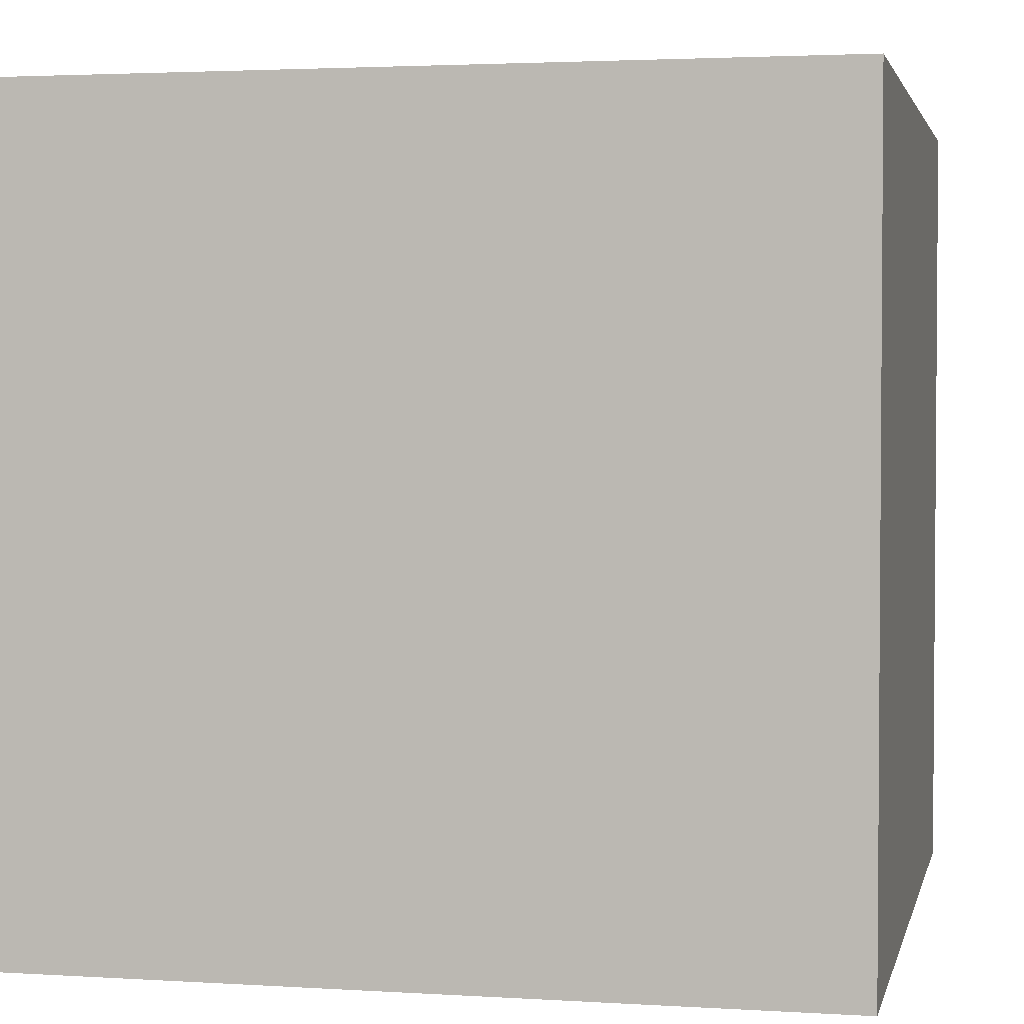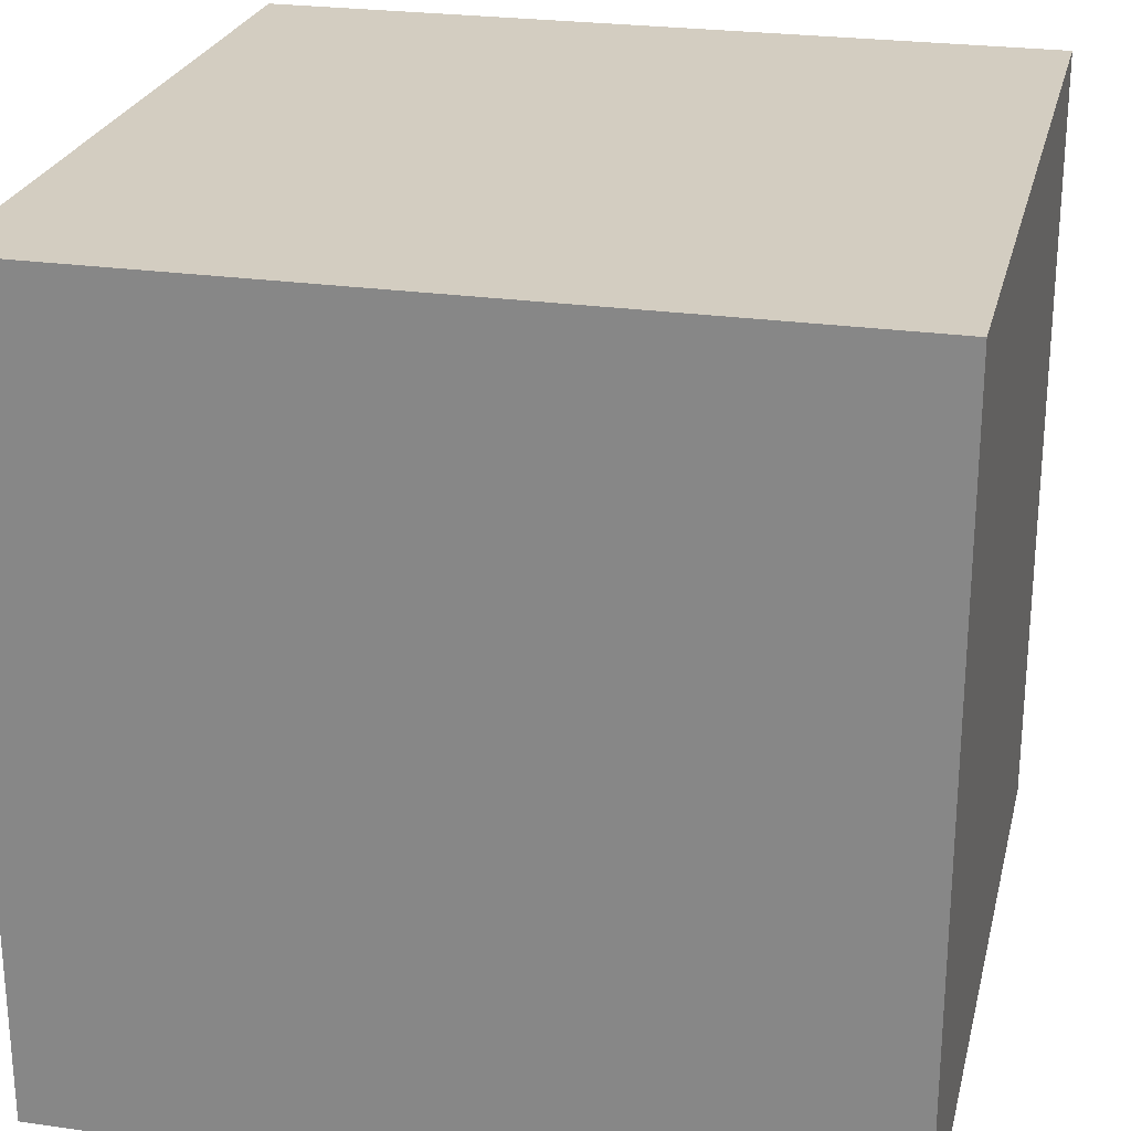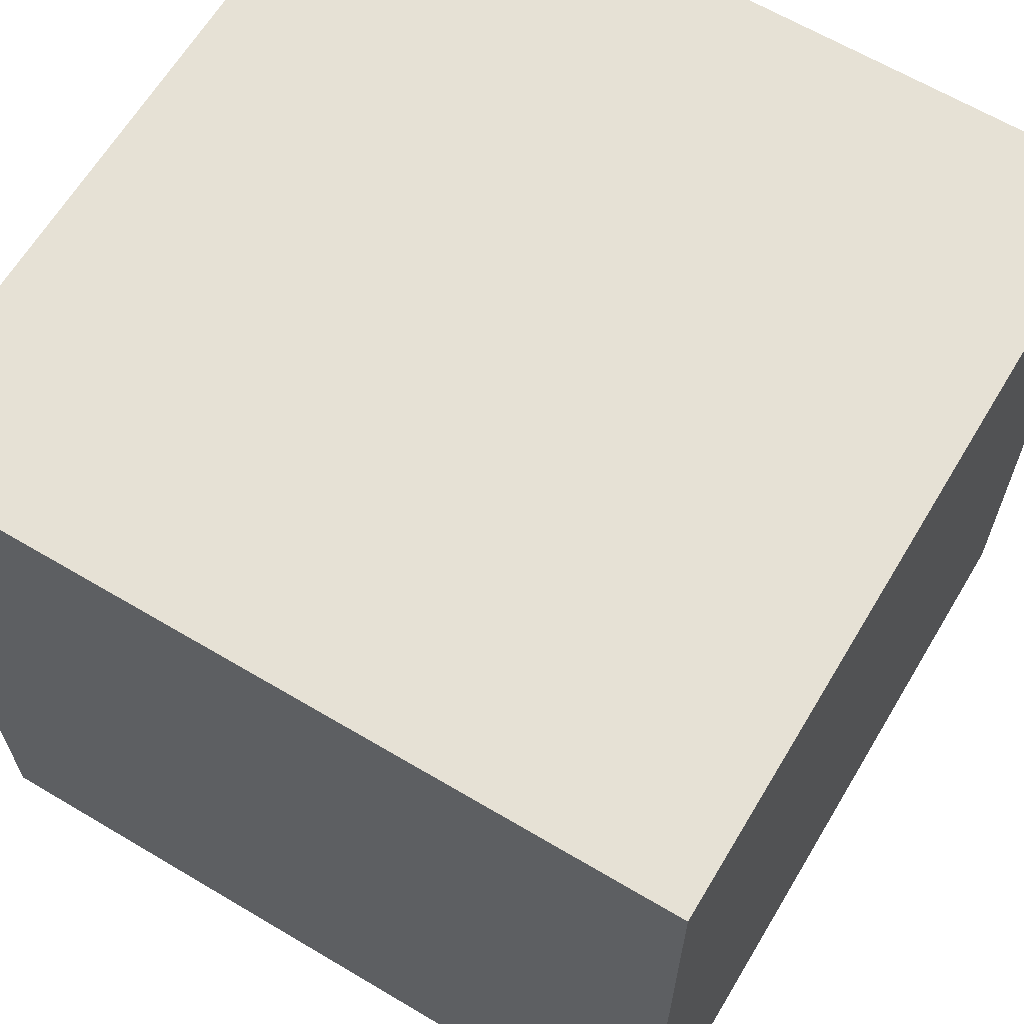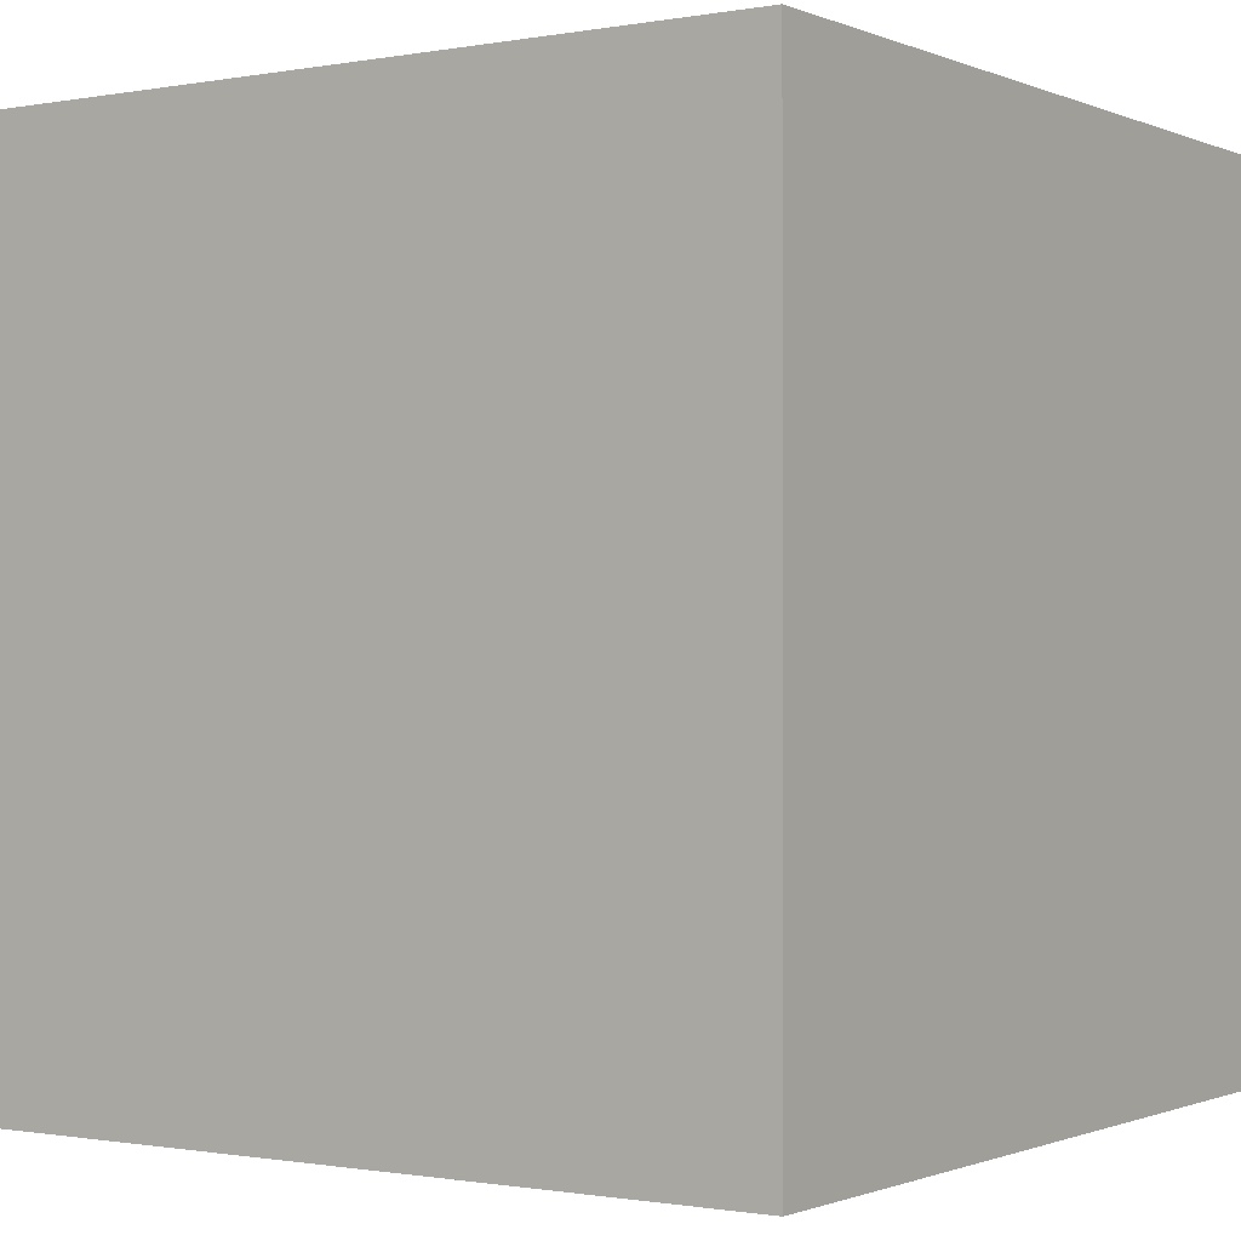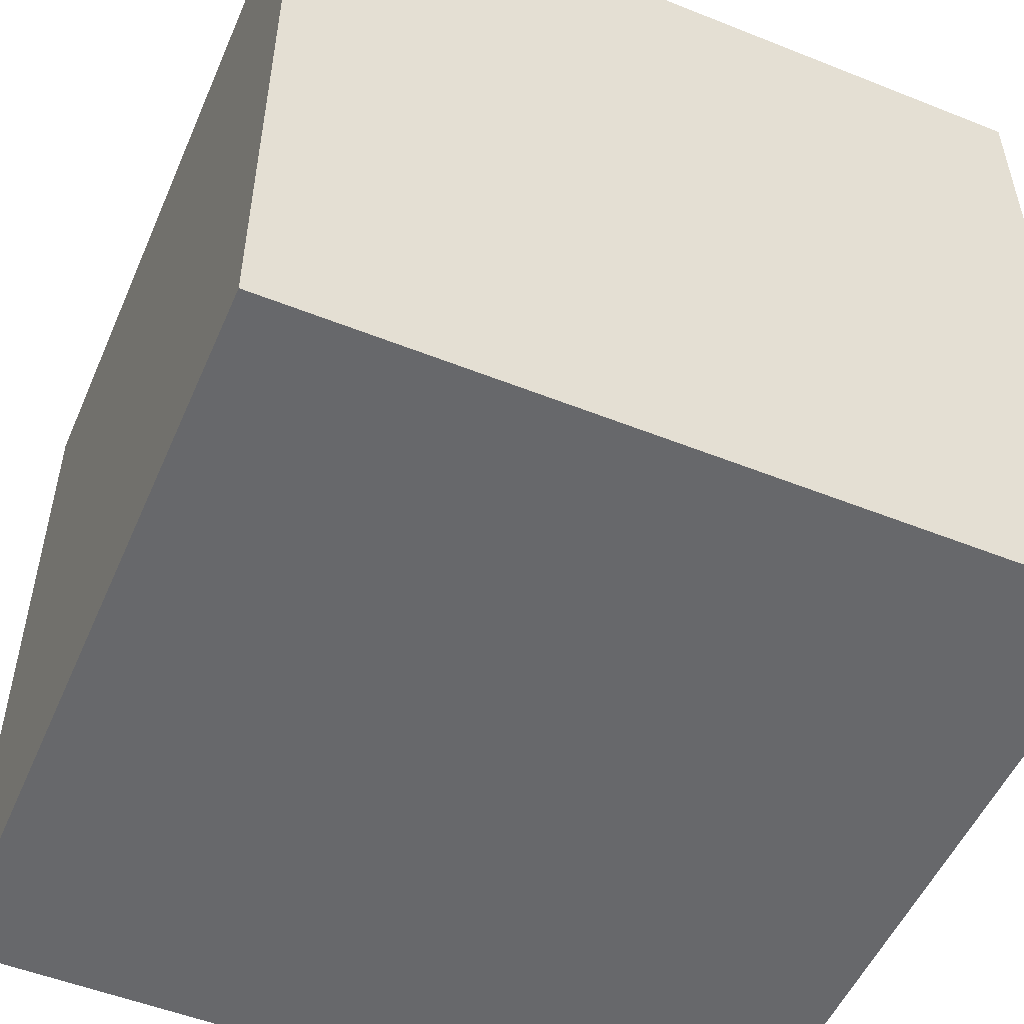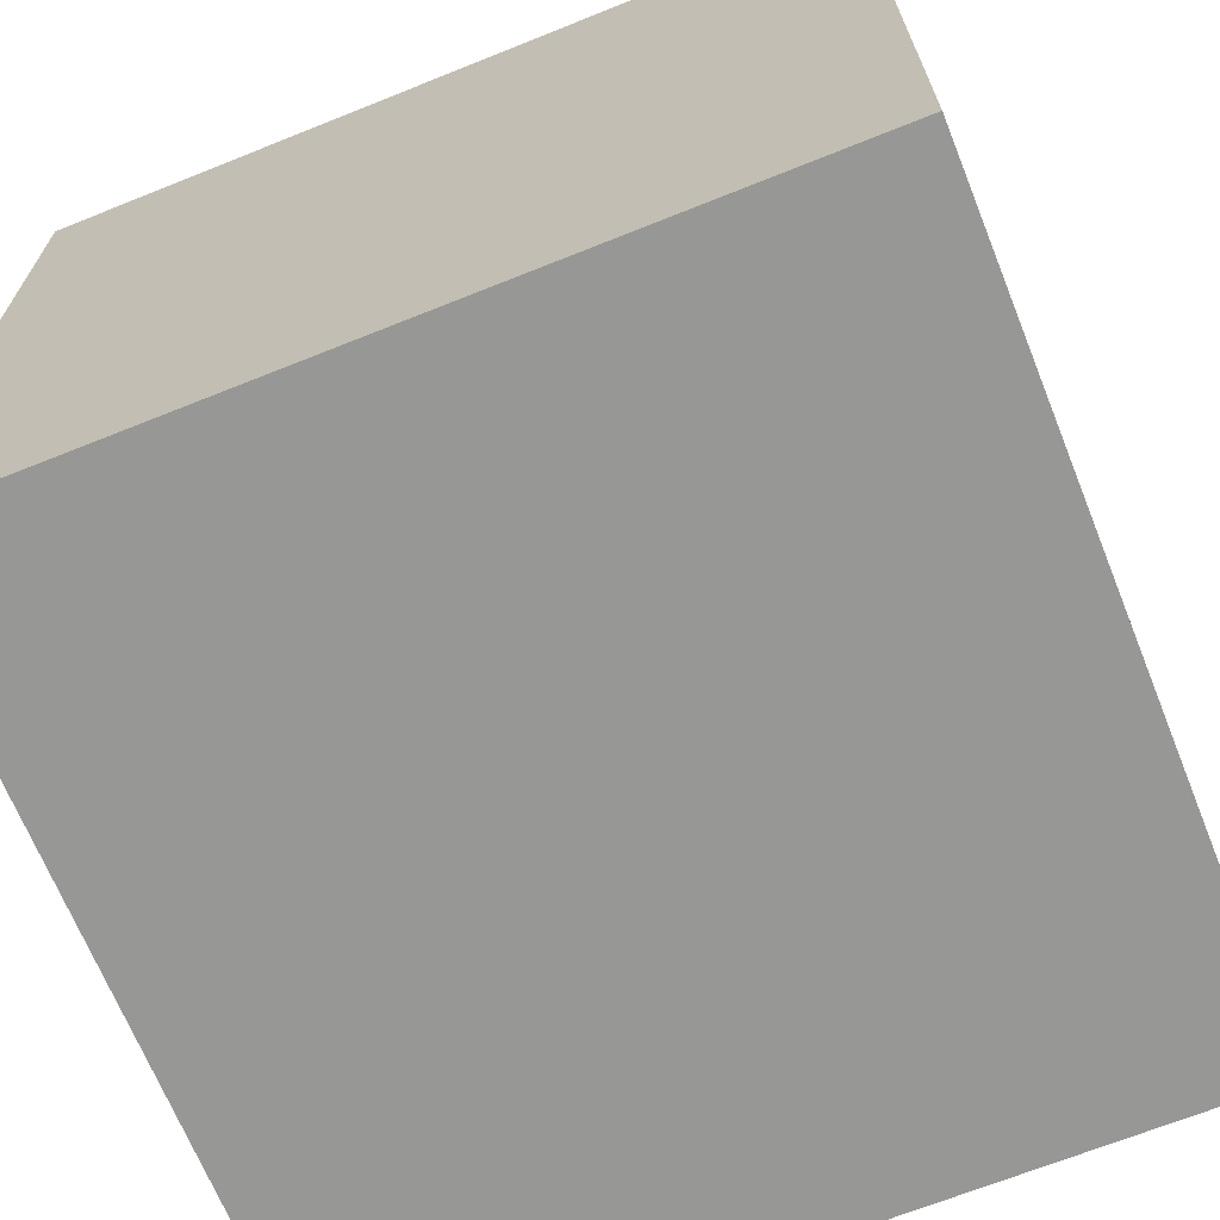
<metadata>
{"format":"obj","ext":"obj","renderer":"f3d","projection":"perspective","resolution":1024,"background":"white","views":[{"elev":2.7,"azim":-77.7,"up":"+Y"},{"elev":24.8,"azim":-166.8,"up":"+Y"},{"elev":64.3,"azim":-149.1,"up":"+Y"},{"elev":-0.8,"azim":34.1,"up":"+Z"},{"elev":-52.4,"azim":66.8,"up":"+Y"},{"elev":-68.1,"azim":-68.1,"up":"+Y"}]}
</metadata>
<code>
o Cube
v -1 -1 1
v -1 1 1
v -1 -1 -1
v -1 1 -1
v 1 -1 1
v 1 1 1
v 1 -1 -1
v 1 1 -1
v -1 0 0
v 0 0 -1
v 1 0 0
v 0 0 1
v 0 -1 0
v 0 1 0
v -1 -1 0
v -1 0 1
v -1 1 0
v -1 0 -1
v 0 -1 -1
v 0 1 -1
v 1 0 -1
v 1 -1 0
v 1 1 0
v 1 0 1
v 0 -1 1
v 0 1 1
v -1 -0.5 0.5
v -1 0.5 0.5
v -1 0.5 -0.5
v -1 -0.5 -0.5
v -0.5 -0.5 -1
v -0.5 0.5 -1
v 0.5 0.5 -1
v 0.5 -0.5 -1
v 1 -0.5 -0.5
v 1 0.5 -0.5
v 1 0.5 0.5
v 1 -0.5 0.5
v 0.5 -0.5 1
v 0.5 0.5 1
v -0.5 0.5 1
v -0.5 -0.5 1
v -0.5 -1 -0.5
v 0.5 -1 -0.5
v 0.5 -1 0.5
v -0.5 -1 0.5
v 0.5 1 -0.5
v -0.5 1 -0.5
v -0.5 1 0.5
v 0.5 1 0.5
v -1 -1 0.5
v -1 0.5 1
v -1 1 -0.5
v -1 -0.5 -1
v -0.5 -1 -1
v 0.5 1 -1
v 1 -0.5 -1
v 1 -1 -0.5
v 1 1 0.5
v 1 -0.5 1
v 0.5 -1 1
v -0.5 1 1
v -1 -0.75 0.75
v -1 0.25 0.25
v -1 0.25 -0.25
v -1 -0.25 -0.25
v -0.75 -0.75 -1
v -0.25 0.25 -1
v 0.25 0.25 -1
v 0.25 -0.25 -1
v 1 -0.75 -0.75
v 1 0.25 -0.25
v 1 0.25 0.25
v 1 -0.25 0.25
v 0.75 -0.75 1
v 0.25 0.25 1
v -0.25 0.25 1
v -0.25 -0.25 1
v -0.75 -1 -0.75
v 0.25 -1 -0.25
v 0.25 -1 0.25
v -0.25 -1 0.25
v 0.75 1 -0.75
v -0.25 1 -0.25
v -0.25 1 0.25
v 0.25 1 0.25
v -1 -1 -0.5
v -1 -0.5 1
v -1 1 0.5
v -1 0.5 -1
v 0.5 -1 -1
v -0.5 1 -1
v 1 0.5 -1
v 1 -1 0.5
v 1 1 -0.5
v 1 0.5 1
v -0.5 -1 1
v 0.5 1 1
v -1 -0.25 0.25
v -1 0.75 0.75
v -1 0.75 -0.75
v -1 -0.75 -0.75
v -0.25 -0.25 -1
v -0.75 0.75 -1
v 0.75 0.75 -1
v 0.75 -0.75 -1
v 1 -0.25 -0.25
v 1 0.75 -0.75
v 1 0.75 0.75
v 1 -0.75 0.75
v 0.25 -0.25 1
v 0.75 0.75 1
v -0.75 0.75 1
v -0.75 -0.75 1
v -0.25 -1 -0.25
v 0.75 -1 -0.75
v 0.75 -1 0.75
v -0.75 -1 0.75
v 0.25 1 -0.25
v -0.75 1 -0.75
v -0.75 1 0.75
v 0.75 1 0.75
v 0.5 1 0
v 0.75 1 0.25
v 0.75 1 -0.25
v 0 1 0.5
v -0.25 1 0.75
v 0.25 1 0.75
v -0.5 1 0
v -0.75 1 -0.25
v -0.75 1 0.25
v -0.5 -1 0
v -0.75 -1 0.25
v -0.75 -1 -0.25
v 0 -1 0.5
v 0.25 -1 0.75
v -0.25 -1 0.75
v 0.5 -1 0
v 0.75 -1 -0.25
v 0.75 -1 0.25
v 0 -0.5 1
v -0.25 -0.75 1
v 0.25 -0.75 1
v -0.5 0 1
v -0.75 0.25 1
v -0.75 -0.25 1
v 0 0.5 1
v 0.25 0.75 1
v -0.25 0.75 1
v 1 -0.5 0
v 1 -0.75 0.25
v 1 -0.75 -0.25
v 1 0 0.5
v 1 0.25 0.75
v 1 -0.25 0.75
v 1 0.5 0
v 1 0.75 -0.25
v 1 0.75 0.25
v 0 -0.5 -1
v 0.25 -0.75 -1
v -0.25 -0.75 -1
v 0.5 0 -1
v 0.75 0.25 -1
v 0.75 -0.25 -1
v 0 0.5 -1
v -0.25 0.75 -1
v 0.25 0.75 -1
v -1 -0.5 0
v -1 -0.75 -0.25
v -1 -0.75 0.25
v -1 0 -0.5
v -1 0.25 -0.75
v -1 -0.25 -0.75
v -1 0.5 0
v -1 0.75 0.25
v -1 0.75 -0.25
v -1 0 0.5
v -1 -0.25 0.75
v -1 0.25 0.75
v 0 1 -0.5
v 0.25 1 -0.75
v -0.25 1 -0.75
v 0 -1 -0.5
v -0.25 -1 -0.75
v 0.25 -1 -0.75
v 0.5 0 1
v 0.75 -0.25 1
v 0.75 0.25 1
v 1 0 -0.5
v 1 -0.25 -0.75
v 1 0.25 -0.75
v -0.5 0 -1
v -0.75 -0.25 -1
v -0.75 0.25 -1
f 3 54 67
f 7 57 71
f 5 60 75
f 3 55 79
f 8 56 83
f 1 88 63
f 2 89 100
f 4 90 101
f 3 87 102
f 4 92 104
f 8 93 105
f 7 91 106
f 8 95 108
f 6 96 109
f 5 94 110
f 6 98 112
f 2 52 113
f 1 97 114
f 7 58 116
f 5 61 117
f 1 51 118
f 4 53 120
f 2 62 121
f 6 59 122
f 50 123 86
f 50 124 123
f 23 95 125
f 49 126 85
f 49 127 126
f 26 98 128
f 48 129 84
f 48 130 129
f 17 89 131
f 46 132 82
f 46 133 132
f 15 87 134
f 45 135 81
f 45 136 135
f 25 97 137
f 44 138 80
f 44 139 138
f 22 94 140
f 42 141 78
f 42 142 141
f 25 61 143
f 41 144 77
f 41 145 144
f 16 88 146
f 40 147 76
f 40 148 147
f 26 62 149
f 38 150 74
f 38 151 150
f 22 58 152
f 37 153 73
f 37 154 153
f 24 60 155
f 36 156 72
f 36 157 156
f 23 59 158
f 34 159 70
f 34 160 159
f 19 55 161
f 33 162 69
f 33 163 162
f 21 57 164
f 32 165 68
f 32 166 165
f 20 56 167
f 30 168 66
f 30 169 168
f 15 51 170
f 29 171 65
f 29 172 171
f 18 54 173
f 28 174 64
f 28 175 174
f 17 53 176
f 27 177 99
f 27 178 177
f 16 52 179
f 47 180 119
f 47 181 180
f 20 92 182
f 43 183 115
f 43 184 183
f 19 91 185
f 39 186 111
f 39 187 186
f 24 96 188
f 35 189 107
f 35 190 189
f 21 93 191
f 31 192 103
f 31 193 192
f 18 90 194
f 194 104 32
f 194 90 104
f 90 4 104
f 192 194 32
f 192 193 194
f 193 18 194
f 103 68 10
f 103 192 68
f 192 32 68
f 191 108 36
f 191 93 108
f 93 8 108
f 189 191 36
f 189 190 191
f 190 21 191
f 107 72 11
f 107 189 72
f 189 36 72
f 188 112 40
f 188 96 112
f 96 6 112
f 186 188 40
f 186 187 188
f 187 24 188
f 111 76 12
f 111 186 76
f 186 40 76
f 185 116 44
f 185 91 116
f 91 7 116
f 183 185 44
f 183 184 185
f 184 19 185
f 115 80 13
f 115 183 80
f 183 44 80
f 182 120 48
f 182 92 120
f 92 4 120
f 180 182 48
f 180 181 182
f 181 20 182
f 119 84 14
f 119 180 84
f 180 48 84
f 179 100 28
f 179 52 100
f 52 2 100
f 177 179 28
f 177 178 179
f 178 16 179
f 99 64 9
f 99 177 64
f 177 28 64
f 176 101 29
f 176 53 101
f 53 4 101
f 174 176 29
f 174 175 176
f 175 17 176
f 64 65 9
f 64 174 65
f 174 29 65
f 173 102 30
f 173 54 102
f 54 3 102
f 171 173 30
f 171 172 173
f 172 18 173
f 65 66 9
f 65 171 66
f 171 30 66
f 170 63 27
f 170 51 63
f 51 1 63
f 168 170 27
f 168 169 170
f 169 15 170
f 66 99 9
f 66 168 99
f 168 27 99
f 167 105 33
f 167 56 105
f 56 8 105
f 165 167 33
f 165 166 167
f 166 20 167
f 68 69 10
f 68 165 69
f 165 33 69
f 164 106 34
f 164 57 106
f 57 7 106
f 162 164 34
f 162 163 164
f 163 21 164
f 69 70 10
f 69 162 70
f 162 34 70
f 161 67 31
f 161 55 67
f 55 3 67
f 159 161 31
f 159 160 161
f 160 19 161
f 70 103 10
f 70 159 103
f 159 31 103
f 158 109 37
f 158 59 109
f 59 6 109
f 156 158 37
f 156 157 158
f 157 23 158
f 72 73 11
f 72 156 73
f 156 37 73
f 155 110 38
f 155 60 110
f 60 5 110
f 153 155 38
f 153 154 155
f 154 24 155
f 73 74 11
f 73 153 74
f 153 38 74
f 152 71 35
f 152 58 71
f 58 7 71
f 150 152 35
f 150 151 152
f 151 22 152
f 74 107 11
f 74 150 107
f 150 35 107
f 149 113 41
f 149 62 113
f 62 2 113
f 147 149 41
f 147 148 149
f 148 26 149
f 76 77 12
f 76 147 77
f 147 41 77
f 146 114 42
f 146 88 114
f 88 1 114
f 144 146 42
f 144 145 146
f 145 16 146
f 77 78 12
f 77 144 78
f 144 42 78
f 143 75 39
f 143 61 75
f 61 5 75
f 141 143 39
f 141 142 143
f 142 25 143
f 78 111 12
f 78 141 111
f 141 39 111
f 140 117 45
f 140 94 117
f 94 5 117
f 138 140 45
f 138 139 140
f 139 22 140
f 80 81 13
f 80 138 81
f 138 45 81
f 137 118 46
f 137 97 118
f 97 1 118
f 135 137 46
f 135 136 137
f 136 25 137
f 81 82 13
f 81 135 82
f 135 46 82
f 134 79 43
f 134 87 79
f 87 3 79
f 132 134 43
f 132 133 134
f 133 15 134
f 82 115 13
f 82 132 115
f 132 43 115
f 131 121 49
f 131 89 121
f 89 2 121
f 129 131 49
f 129 130 131
f 130 17 131
f 84 85 14
f 84 129 85
f 129 49 85
f 128 122 50
f 128 98 122
f 98 6 122
f 126 128 50
f 126 127 128
f 127 26 128
f 85 86 14
f 85 126 86
f 126 50 86
f 125 83 47
f 125 95 83
f 95 8 83
f 123 125 47
f 123 124 125
f 124 23 125
f 86 119 14
f 86 123 119
f 123 47 119
f 122 124 50
f 122 59 124
f 59 23 124
f 121 127 49
f 121 62 127
f 62 26 127
f 120 130 48
f 120 53 130
f 53 17 130
f 118 133 46
f 118 51 133
f 51 15 133
f 117 136 45
f 117 61 136
f 61 25 136
f 116 139 44
f 116 58 139
f 58 22 139
f 114 142 42
f 114 97 142
f 97 25 142
f 113 145 41
f 113 52 145
f 52 16 145
f 112 148 40
f 112 98 148
f 98 26 148
f 110 151 38
f 110 94 151
f 94 22 151
f 109 154 37
f 109 96 154
f 96 24 154
f 108 157 36
f 108 95 157
f 95 23 157
f 106 160 34
f 106 91 160
f 91 19 160
f 105 163 33
f 105 93 163
f 93 21 163
f 104 166 32
f 104 92 166
f 92 20 166
f 102 169 30
f 102 87 169
f 87 15 169
f 101 172 29
f 101 90 172
f 90 18 172
f 100 175 28
f 100 89 175
f 89 17 175
f 63 178 27
f 63 88 178
f 88 16 178
f 83 181 47
f 83 56 181
f 56 20 181
f 79 184 43
f 79 55 184
f 55 19 184
f 75 187 39
f 75 60 187
f 60 24 187
f 71 190 35
f 71 57 190
f 57 21 190
f 67 193 31
f 67 54 193
f 54 18 193

</code>
